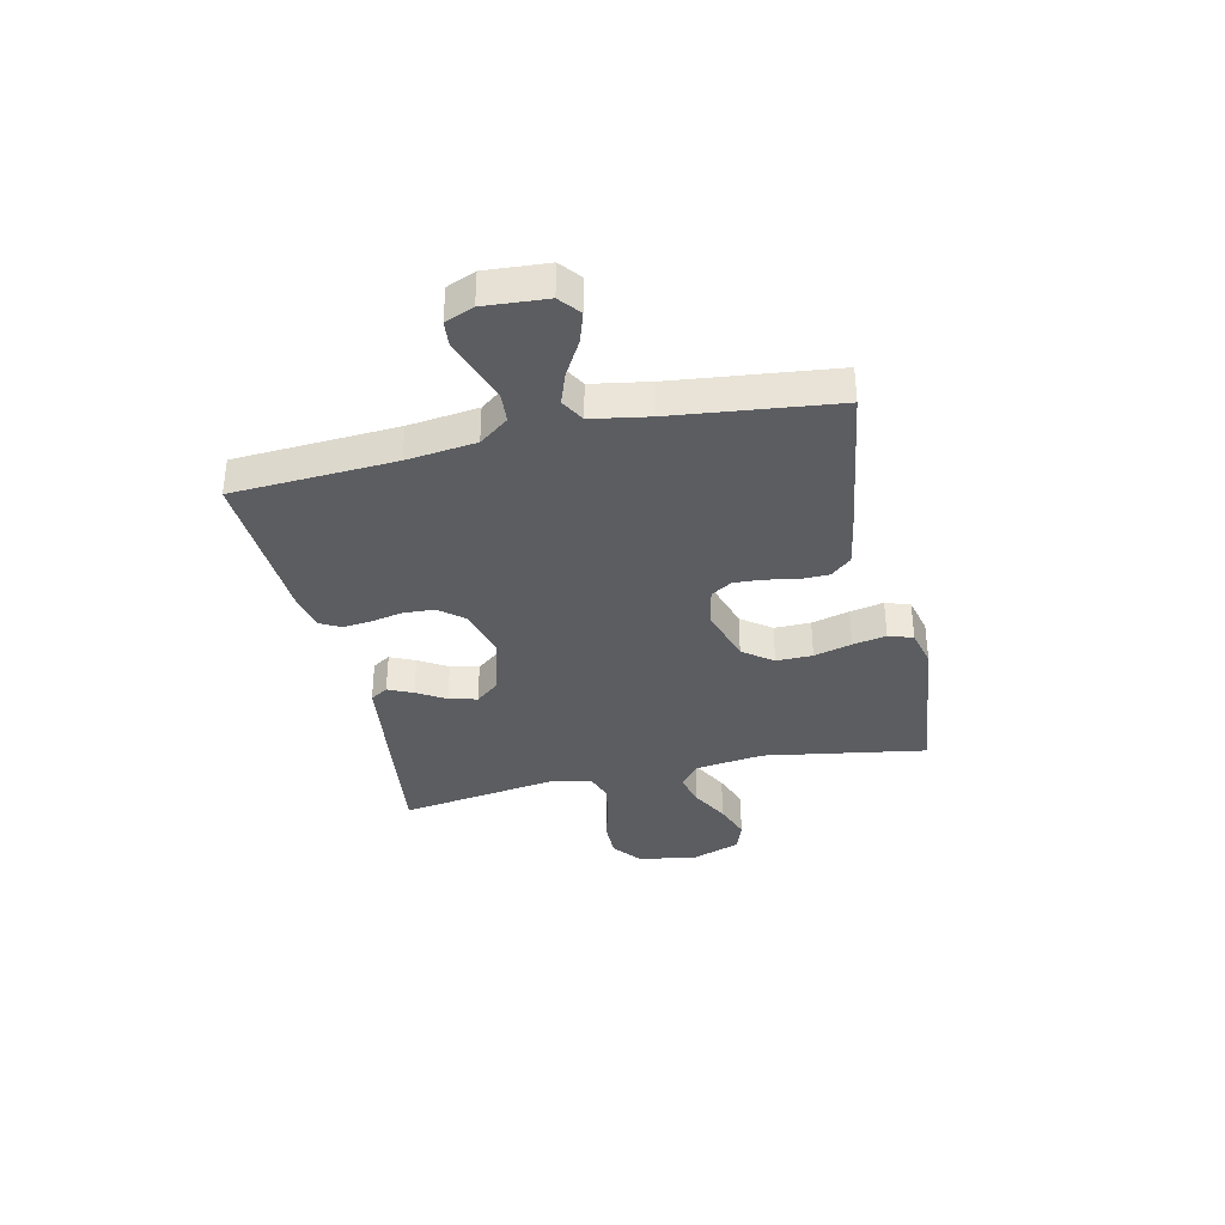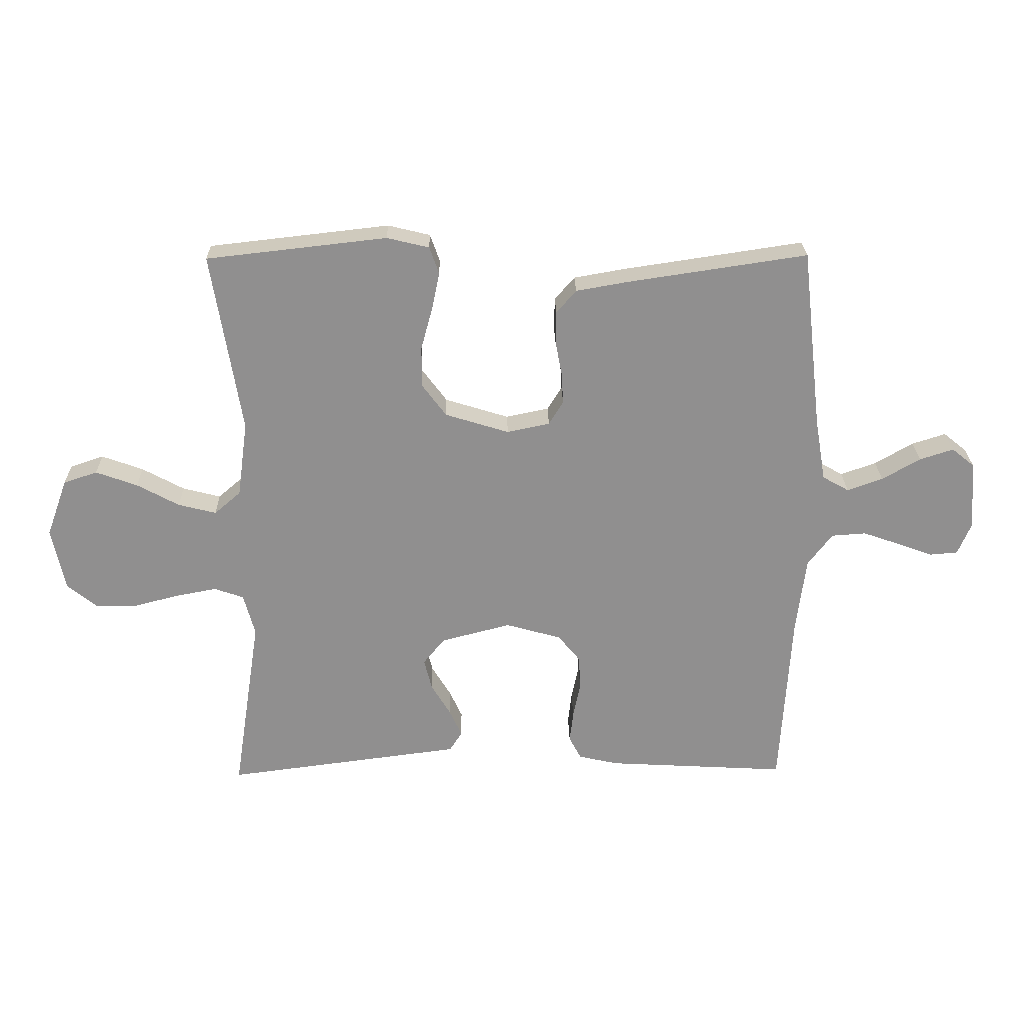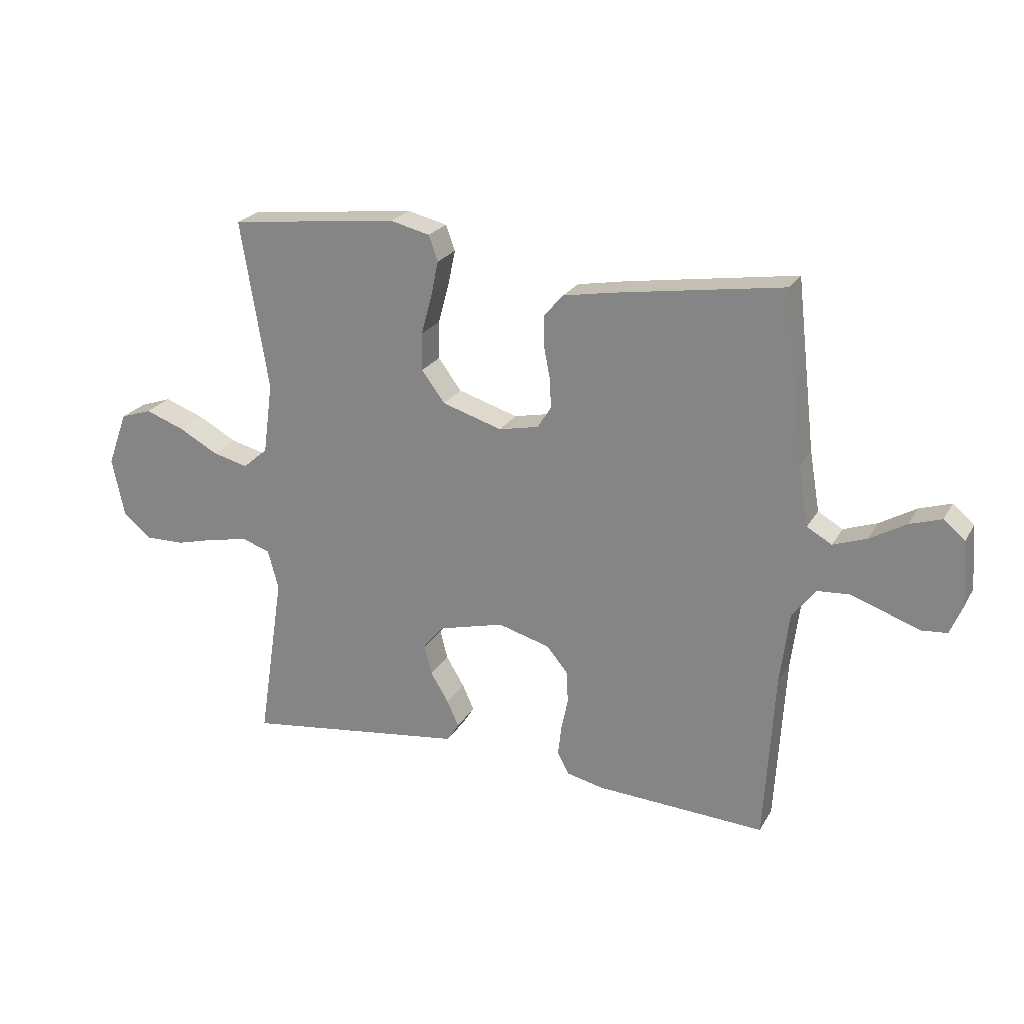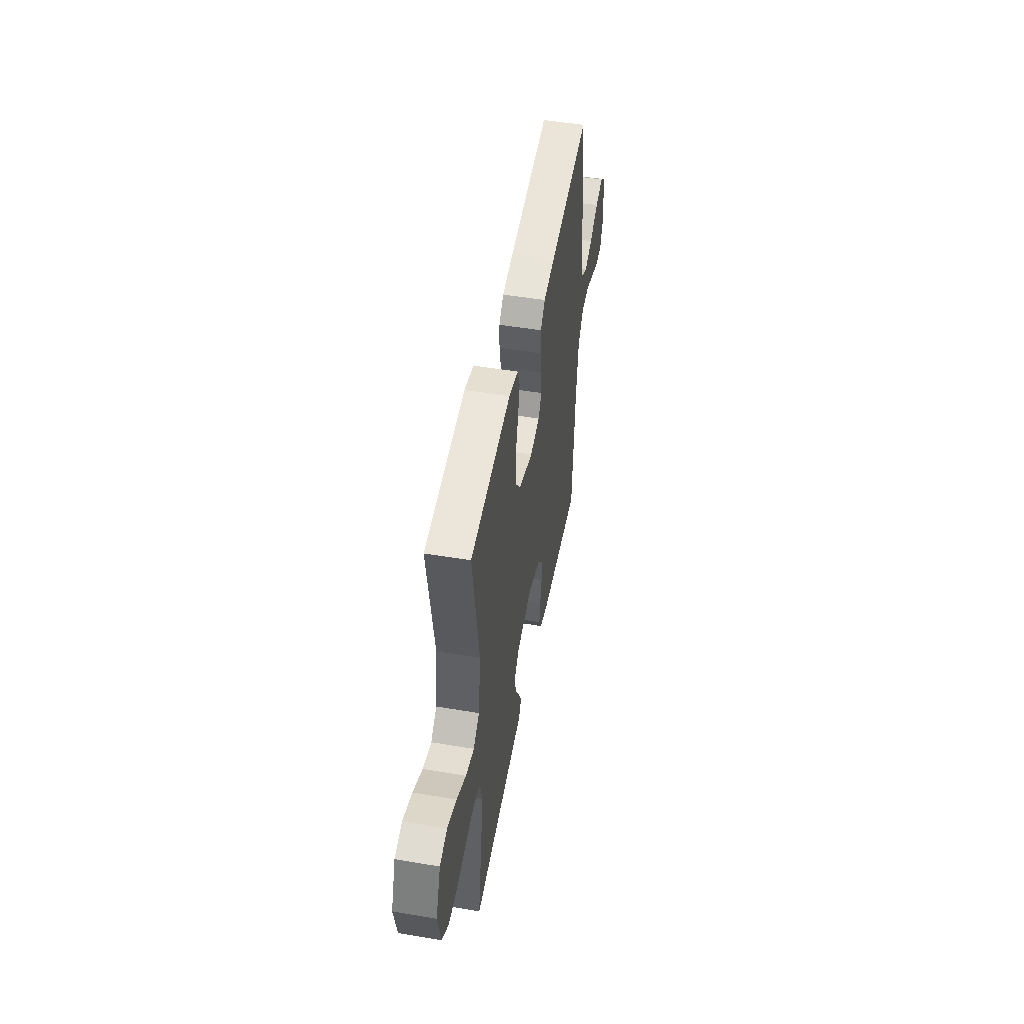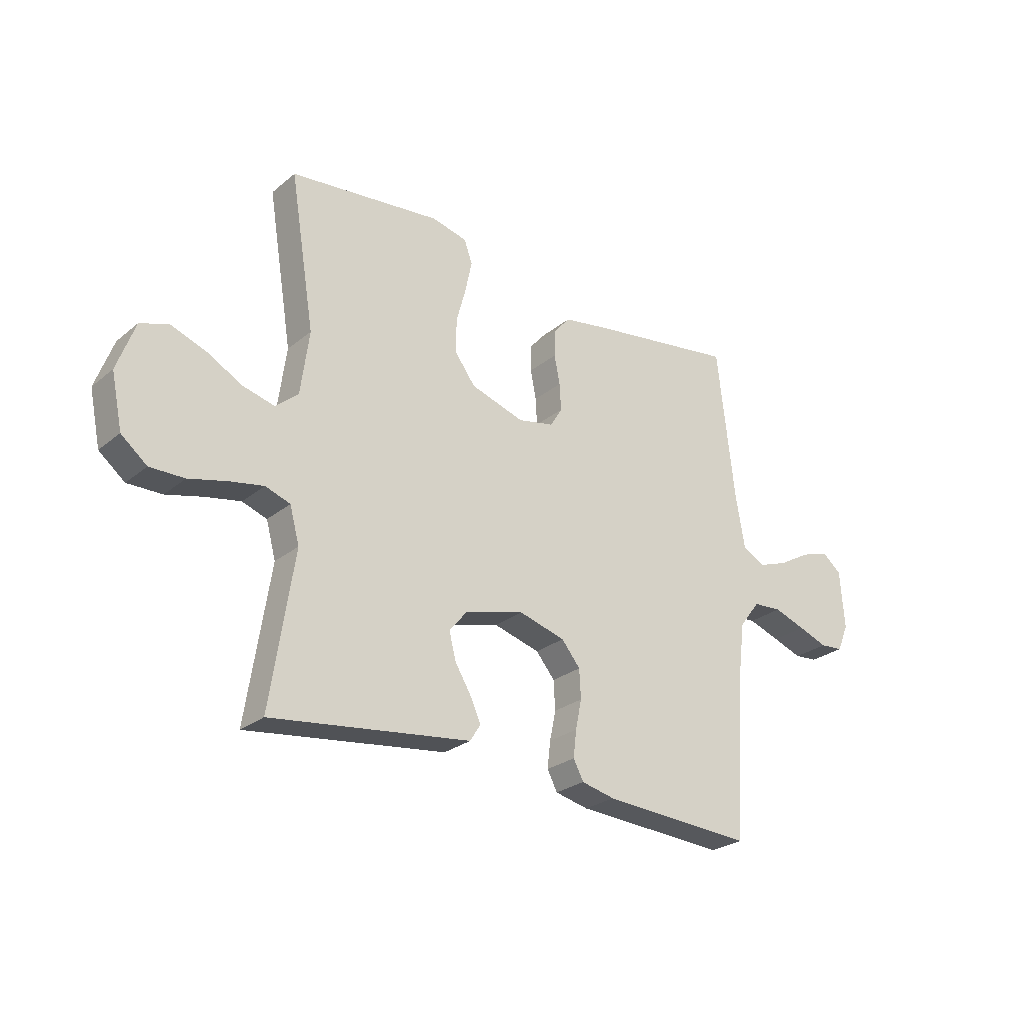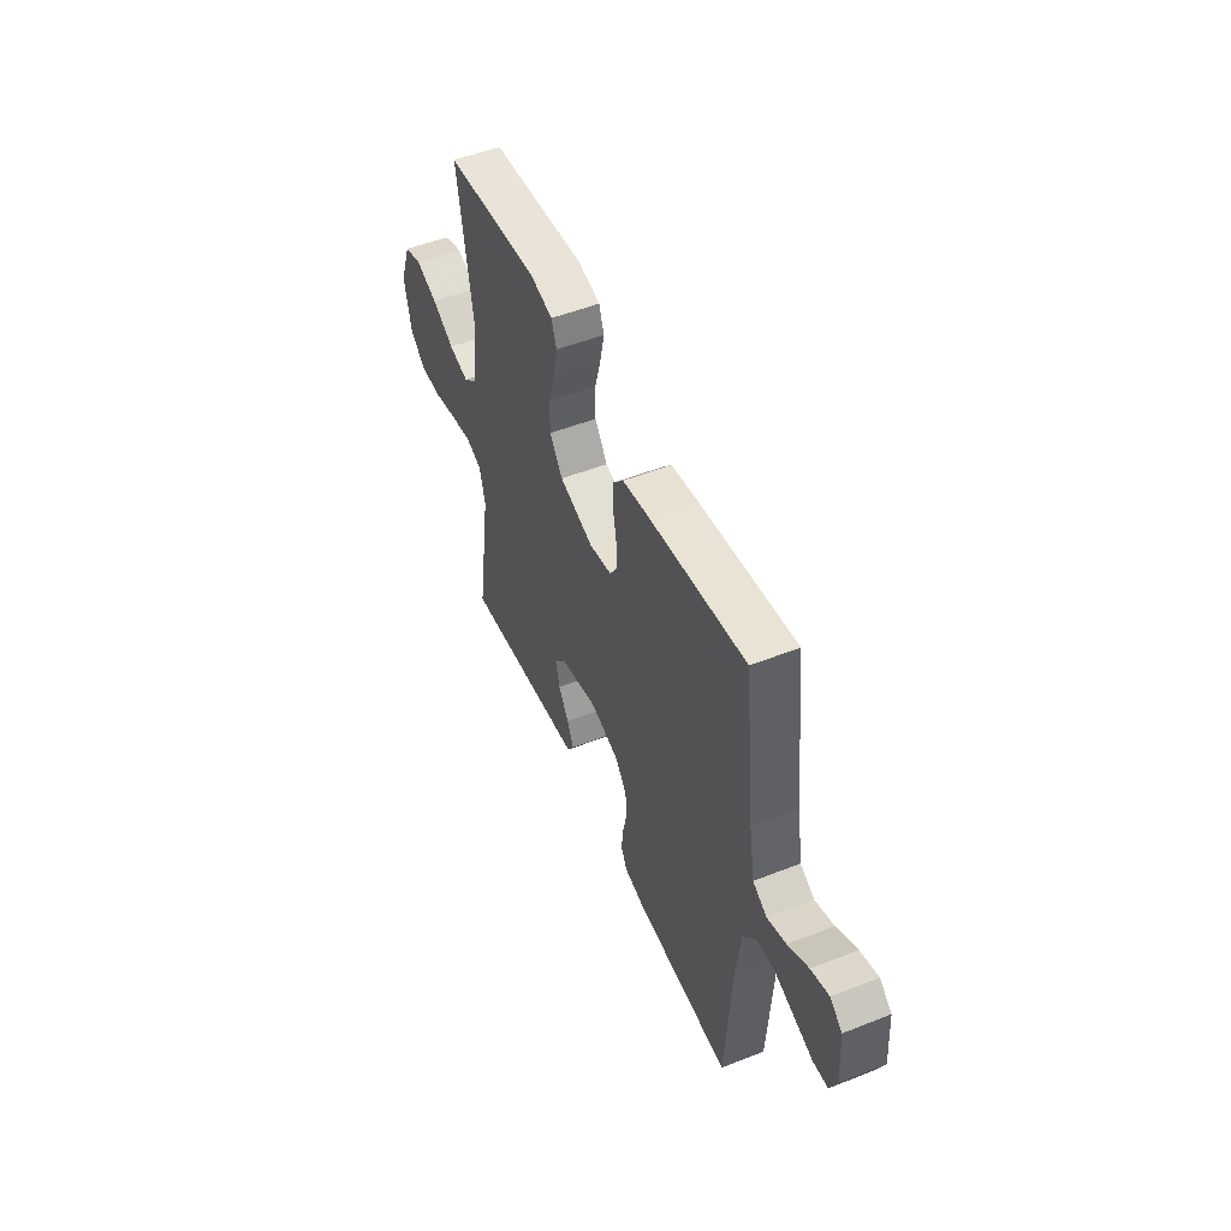
<metadata>
{"format":"obj","ext":"obj","renderer":"f3d","projection":"perspective","resolution":1024,"background":"white","views":[{"elev":-35.6,"azim":-77.4,"up":"+Y"},{"elev":24.7,"azim":178.9,"up":"+Z"},{"elev":23.1,"azim":-157.0,"up":"+Z"},{"elev":49.4,"azim":100.6,"up":"+Z"},{"elev":-26.3,"azim":141.6,"up":"+Z"},{"elev":51.2,"azim":-113.2,"up":"+Z"}]}
</metadata>
<code>
v -0.5 0.07 0.5
v -0.2 0.07 0.455
v -0.115 0.07 0.44
v -0.082 0.07 0.402
v -0.081 0.07 0.349
v -0.092 0.07 0.292
v -0.095 0.07 0.239
v -0.071 0.07 0.2
v 0 0.07 0.185
v 0.106 0.07 0.218
v 0.147 0.07 0.273
v 0.146 0.07 0.34
v 0.127 0.07 0.41
v 0.114 0.07 0.472
v 0.13 0.07 0.517
v 0.2 0.07 0.534
v 0.5 0.07 0.5
v 0.451 0.07 0.2
v 0.468 0.07 0.074
v 0.512 0.07 0.036
v 0.575 0.07 0.052
v 0.645 0.07 0.09
v 0.714 0.07 0.115
v 0.77 0.07 0.096
v 0.805 0.07 0
v 0.783 0.07 -0.105
v 0.732 0.07 -0.146
v 0.664 0.07 -0.145
v 0.59 0.07 -0.126
v 0.522 0.07 -0.113
v 0.473 0.07 -0.13
v 0.454 0.07 -0.2
v 0.5 0.07 -0.5
v 0.2 0.07 -0.461
v 0.107 0.07 -0.449
v 0.086 0.07 -0.416
v 0.107 0.07 -0.37
v 0.139 0.07 -0.317
v 0.152 0.07 -0.265
v 0.116 0.07 -0.221
v 0 0.07 -0.191
v -0.092 0.07 -0.217
v -0.129 0.07 -0.262
v -0.132 0.07 -0.319
v -0.12 0.07 -0.377
v -0.114 0.07 -0.43
v -0.134 0.07 -0.468
v -0.2 0.07 -0.483
v -0.5 0.07 -0.5
v -0.518 0.07 -0.2
v -0.534 0.07 -0.072
v -0.575 0.07 -0.018
v -0.632 0.07 -0.014
v -0.695 0.07 -0.036
v -0.753 0.07 -0.057
v -0.799 0.07 -0.053
v -0.821 0.07 0
v -0.813 0.07 0.115
v -0.775 0.07 0.146
v -0.719 0.07 0.128
v -0.655 0.07 0.091
v -0.596 0.07 0.07
v -0.552 0.07 0.095
v -0.534 0.07 0.2
v -0.5 0 0.5
v -0.2 0 0.455
v -0.115 0 0.44
v -0.082 0 0.402
v -0.081 0 0.349
v -0.092 0 0.292
v -0.095 0 0.239
v -0.071 0 0.2
v 0 0 0.185
v 0.106 0 0.218
v 0.147 0 0.273
v 0.146 0 0.34
v 0.127 0 0.41
v 0.114 0 0.472
v 0.13 0 0.517
v 0.2 0 0.534
v 0.5 0 0.5
v 0.451 0 0.2
v 0.468 0 0.074
v 0.512 0 0.036
v 0.575 0 0.052
v 0.645 0 0.09
v 0.714 0 0.115
v 0.77 0 0.096
v 0.805 0 0
v 0.783 0 -0.105
v 0.732 0 -0.146
v 0.664 0 -0.145
v 0.59 0 -0.126
v 0.522 0 -0.113
v 0.473 0 -0.13
v 0.454 0 -0.2
v 0.5 0 -0.5
v 0.2 0 -0.461
v 0.107 0 -0.449
v 0.086 0 -0.416
v 0.107 0 -0.37
v 0.139 0 -0.317
v 0.152 0 -0.265
v 0.116 0 -0.221
v 0 0 -0.191
v -0.092 0 -0.217
v -0.129 0 -0.262
v -0.132 0 -0.319
v -0.12 0 -0.377
v -0.114 0 -0.43
v -0.134 0 -0.468
v -0.2 0 -0.483
v -0.5 0 -0.5
v -0.518 0 -0.2
v -0.534 0 -0.072
v -0.575 0 -0.018
v -0.632 0 -0.014
v -0.695 0 -0.036
v -0.753 0 -0.057
v -0.799 0 -0.053
v -0.821 0 0
v -0.813 0 0.115
v -0.775 0 0.146
v -0.719 0 0.128
v -0.655 0 0.091
v -0.596 0 0.07
v -0.552 0 0.095
v -0.534 0 0.2
f 58 59 60 61
f 58 61 62
f 57 58 62
f 54 55 56 57
f 53 54 57 62
f 52 53 62 63
f 47 48 49 50
f 47 50 51
f 44 45 46 47
f 44 47 51 52
f 35 36 37 38
f 34 35 38 39
f 32 33 34 39
f 31 32 39 40
f 26 27 28 29
f 26 29 30
f 25 26 30
f 21 22 23 24
f 20 21 24 25
f 15 16 17 18
f 15 18 19
f 12 13 14 15
f 12 15 19
f 11 12 19 20
f 3 4 5 6
f 3 6 7
f 64 1 2 3
f 63 64 3 7
f 43 44 52 63
f 42 43 63 7
f 30 31 40 41
f 20 25 30 41
f 10 11 20 41
f 9 10 41 42
f 8 9 42
f 7 8 42
f 125 124 123 122
f 126 125 122
f 126 122 121
f 121 120 119 118
f 126 121 118 117
f 127 126 117 116
f 114 113 112 111
f 115 114 111
f 111 110 109 108
f 116 115 111 108
f 102 101 100 99
f 103 102 99 98
f 103 98 97 96
f 104 103 96 95
f 93 92 91 90
f 94 93 90
f 94 90 89
f 88 87 86 85
f 89 88 85 84
f 82 81 80 79
f 83 82 79
f 79 78 77 76
f 83 79 76
f 84 83 76 75
f 70 69 68 67
f 71 70 67
f 67 66 65 128
f 71 67 128 127
f 127 116 108 107
f 71 127 107 106
f 105 104 95 94
f 105 94 89 84
f 105 84 75 74
f 106 105 74 73
f 106 73 72
f 106 72 71
f 1 65 66 2
f 2 66 67 3
f 3 67 68 4
f 4 68 69 5
f 5 69 70 6
f 6 70 71 7
f 7 71 72 8
f 8 72 73 9
f 9 73 74 10
f 10 74 75 11
f 11 75 76 12
f 12 76 77 13
f 13 77 78 14
f 14 78 79 15
f 15 79 80 16
f 16 80 81 17
f 17 81 82 18
f 18 82 83 19
f 19 83 84 20
f 20 84 85 21
f 21 85 86 22
f 22 86 87 23
f 23 87 88 24
f 24 88 89 25
f 25 89 90 26
f 26 90 91 27
f 27 91 92 28
f 28 92 93 29
f 29 93 94 30
f 30 94 95 31
f 31 95 96 32
f 32 96 97 33
f 33 97 98 34
f 34 98 99 35
f 35 99 100 36
f 36 100 101 37
f 37 101 102 38
f 38 102 103 39
f 39 103 104 40
f 40 104 105 41
f 41 105 106 42
f 42 106 107 43
f 43 107 108 44
f 44 108 109 45
f 45 109 110 46
f 46 110 111 47
f 47 111 112 48
f 48 112 113 49
f 49 113 114 50
f 50 114 115 51
f 51 115 116 52
f 52 116 117 53
f 53 117 118 54
f 54 118 119 55
f 55 119 120 56
f 56 120 121 57
f 57 121 122 58
f 58 122 123 59
f 59 123 124 60
f 60 124 125 61
f 61 125 126 62
f 62 126 127 63
f 63 127 128 64
f 64 128 65 1

</code>
